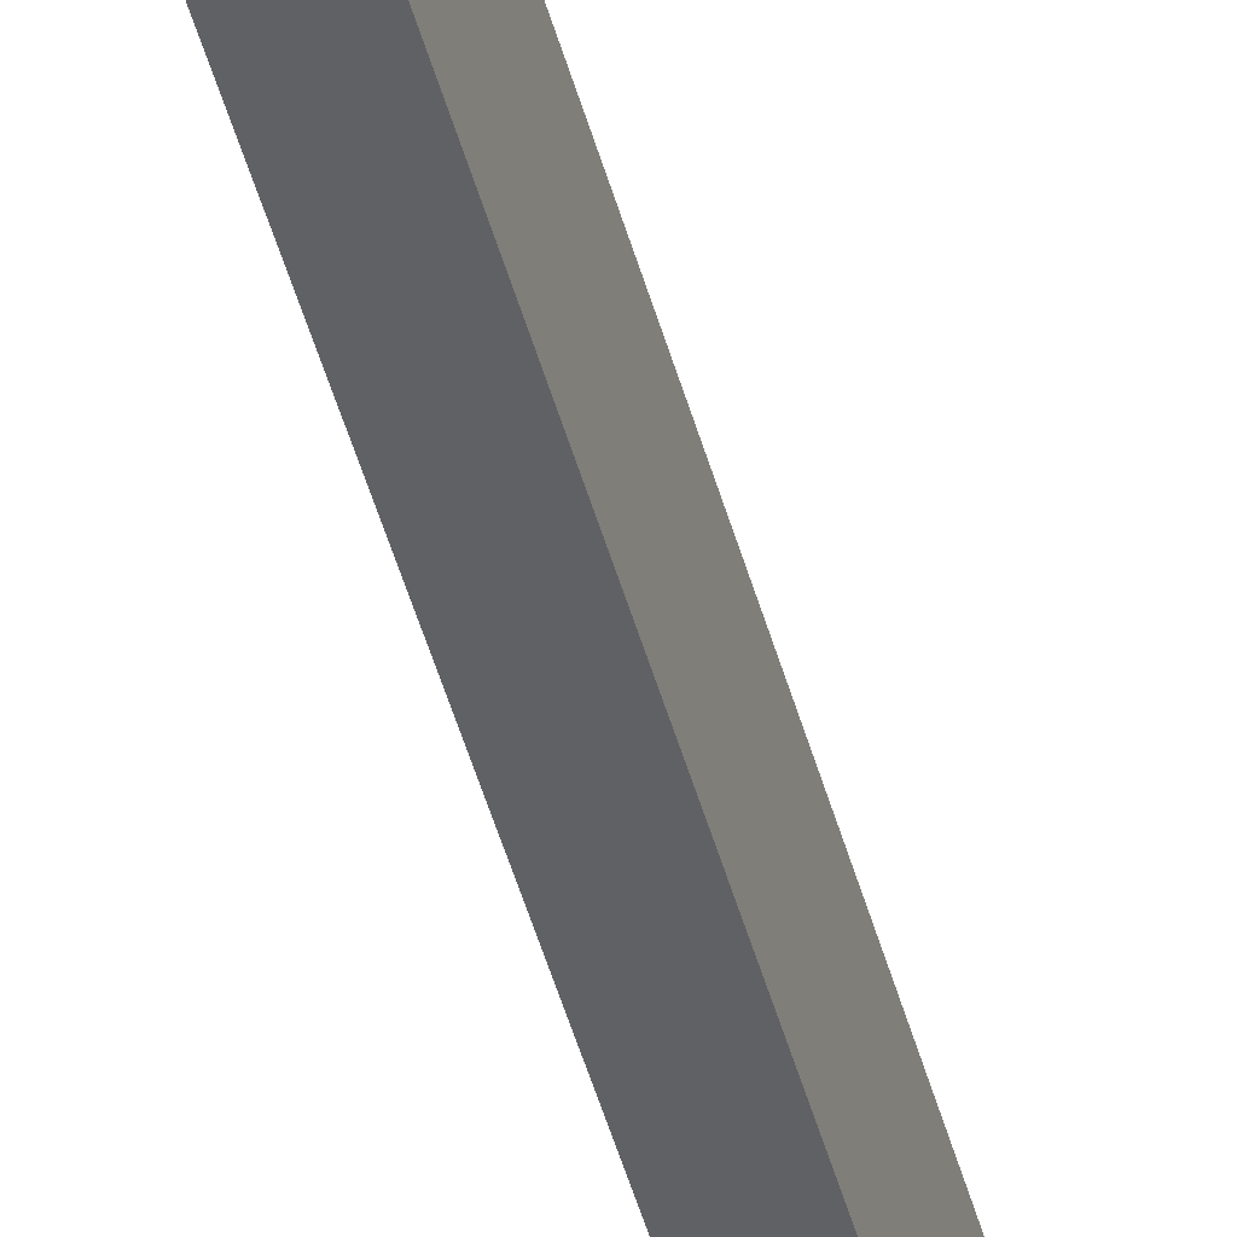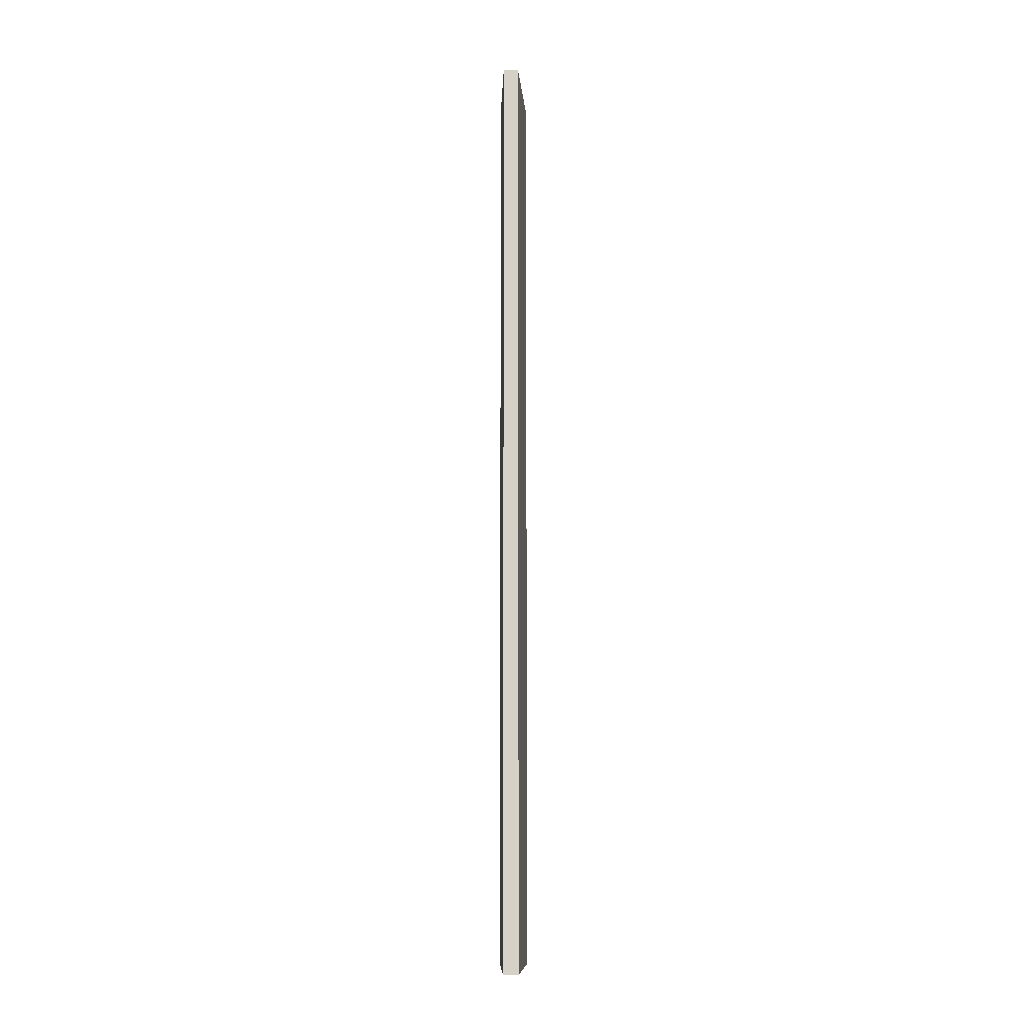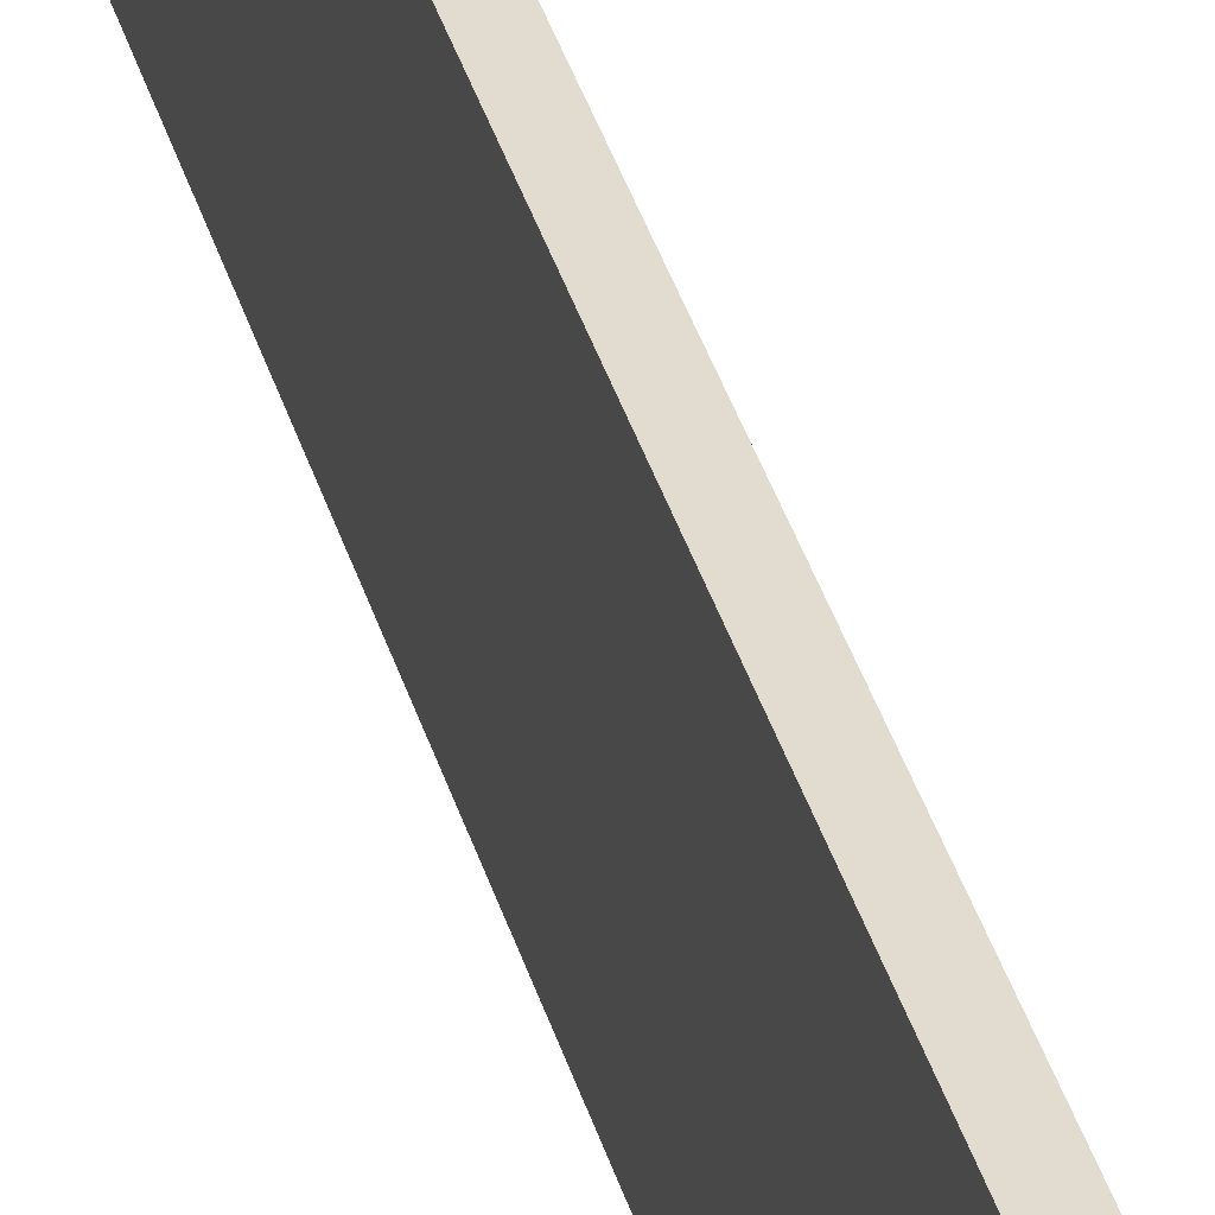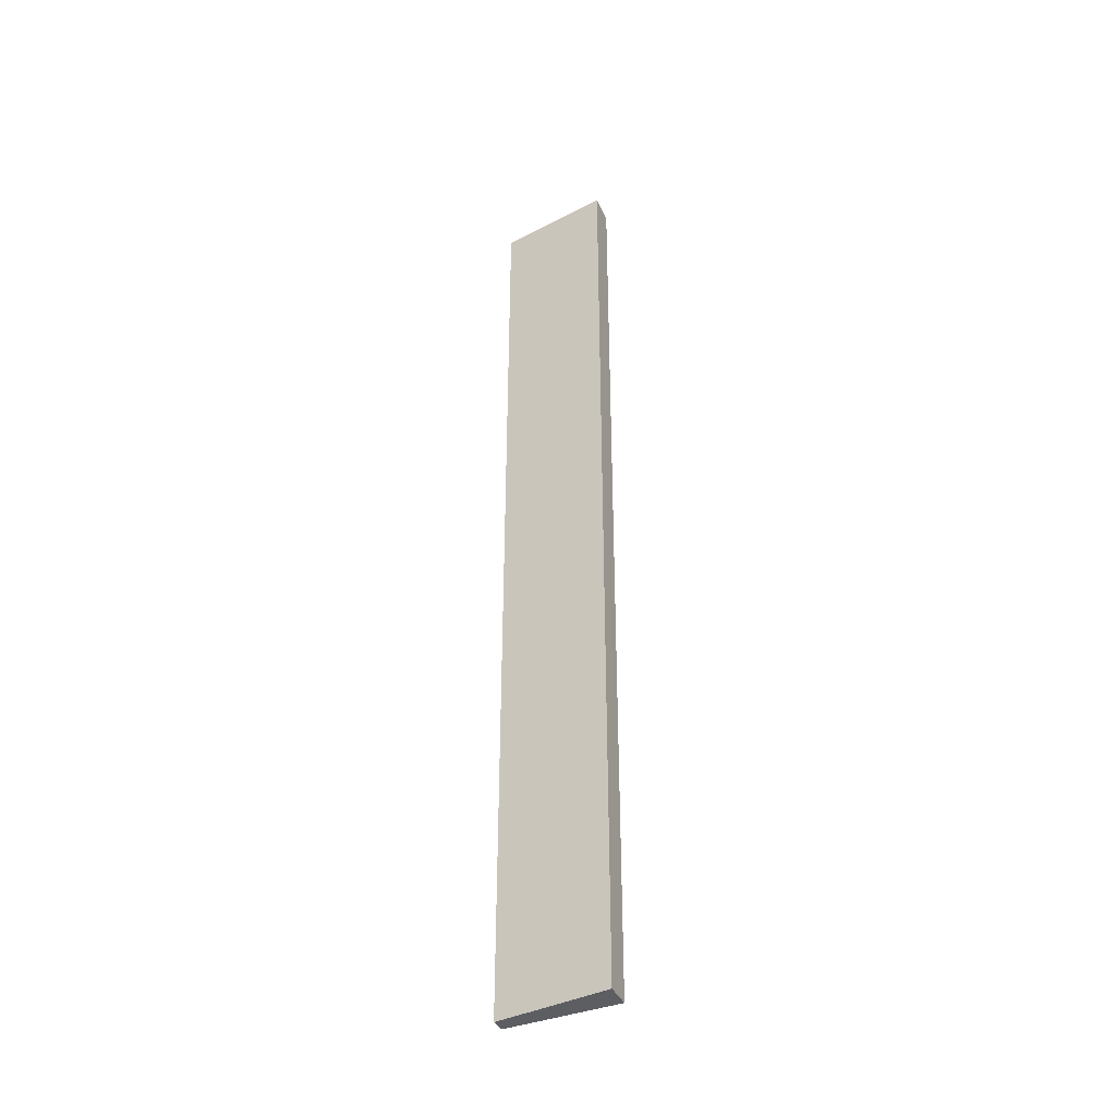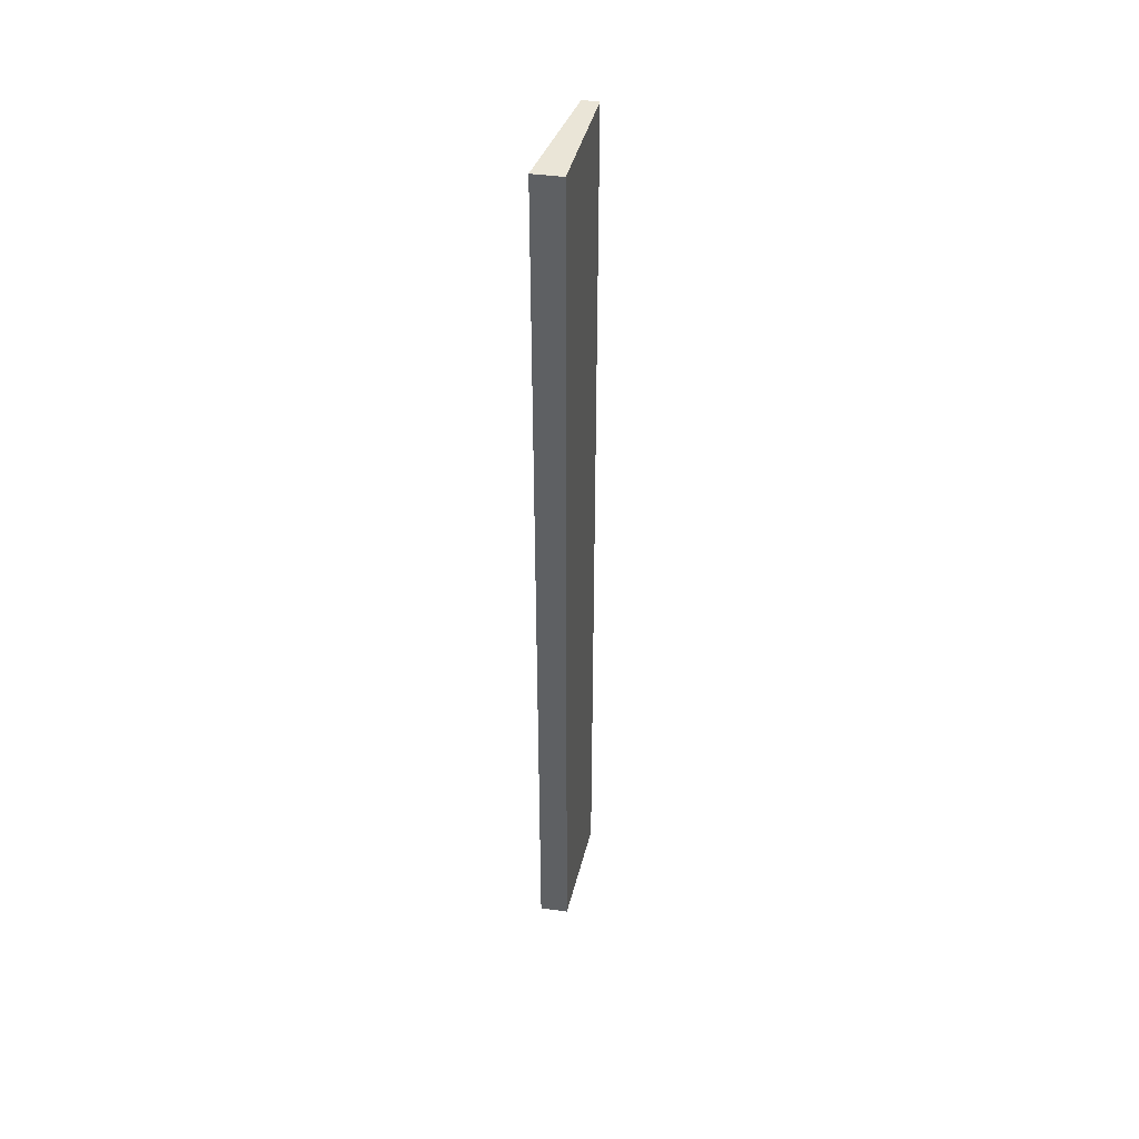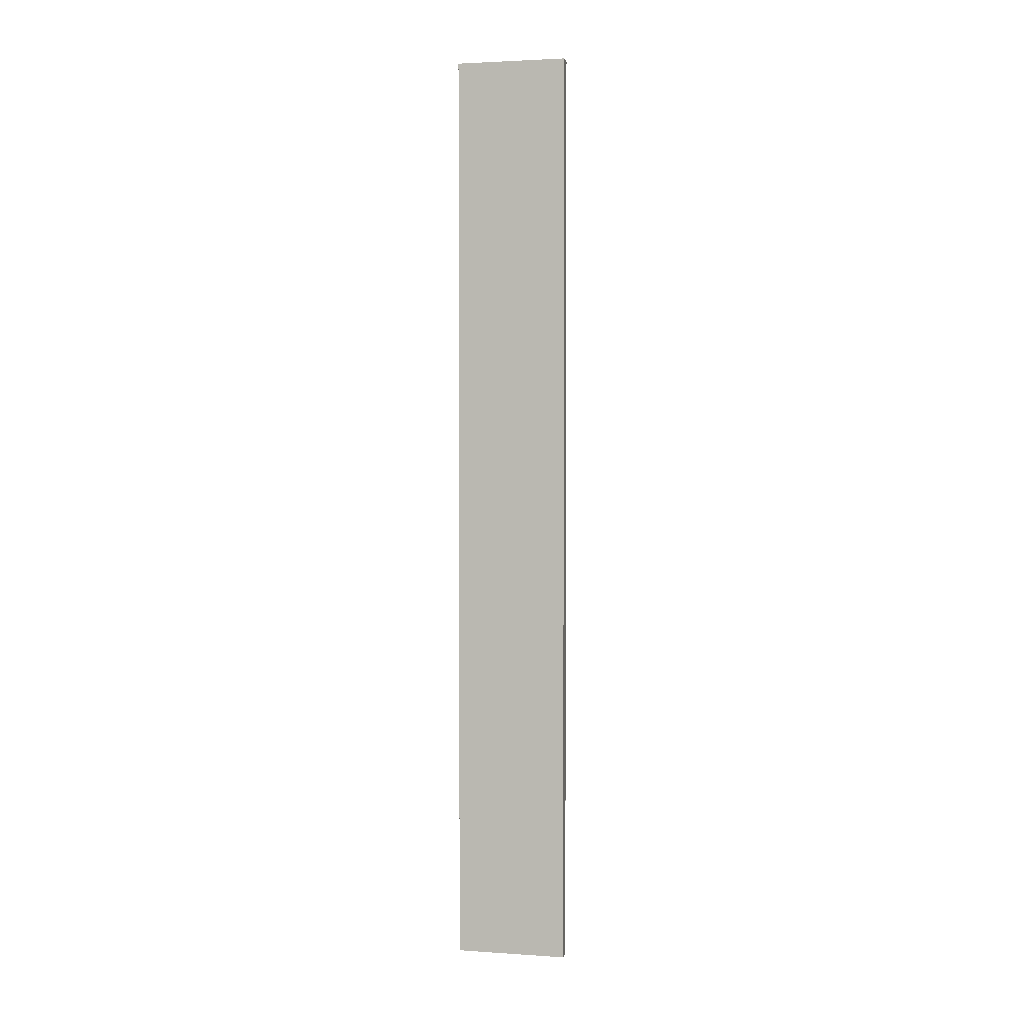
<metadata>
{"format":"obj","ext":"obj","renderer":"f3d","projection":"perspective","resolution":1024,"background":"white","views":[{"elev":-52.9,"azim":16.2,"up":"+Z"},{"elev":-9.5,"azim":1.6,"up":"+Y"},{"elev":35.1,"azim":-14.7,"up":"+Z"},{"elev":-38.0,"azim":120.5,"up":"+Y"},{"elev":44.1,"azim":-162.4,"up":"+Y"},{"elev":2.5,"azim":-73.4,"up":"+Y"}]}
</metadata>
<code>
v  0.139 5.864 0.693
v  0 5.864 3.591e-16
v  0.044 5.864 0.703
v  0.177 5.864 -0.026
v  0.044 -4.305e-17 0.703
v  0.139 -4.243e-17 0.693
v  0.177 1.592e-18 -0.026
v  0 0 0
g defaultobject
f 1 2 3
f 2 1 4
f 5 1 3
f 1 5 6
f 6 4 1
f 4 6 7
f 7 2 4
f 2 7 8
f 8 3 2
f 3 8 5
f 8 6 5
f 6 8 7

</code>
